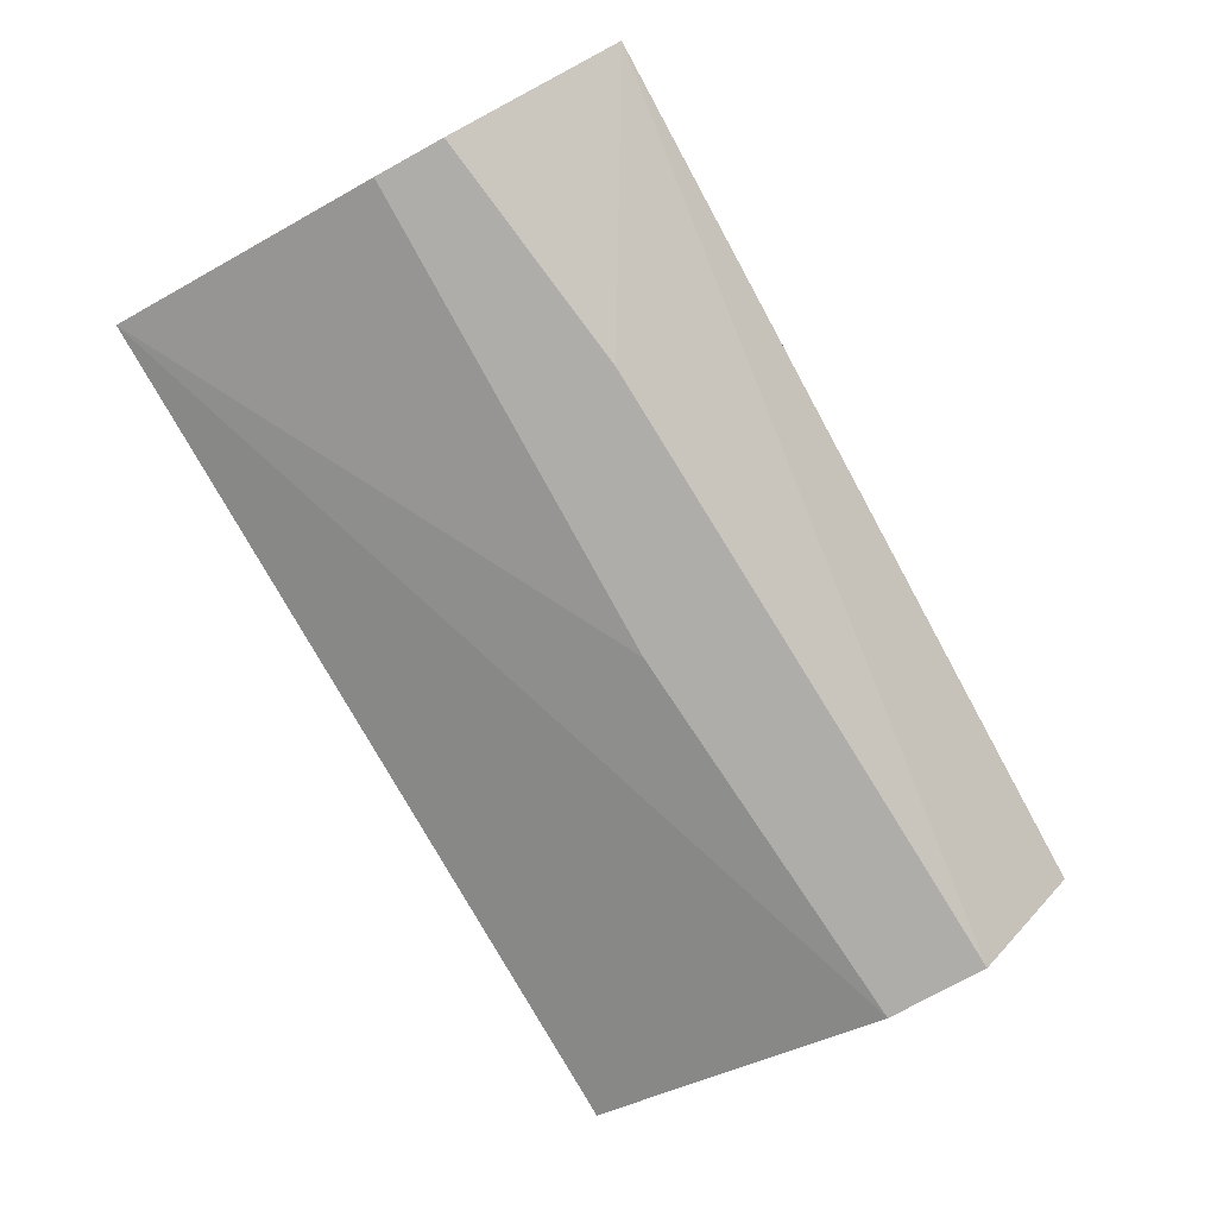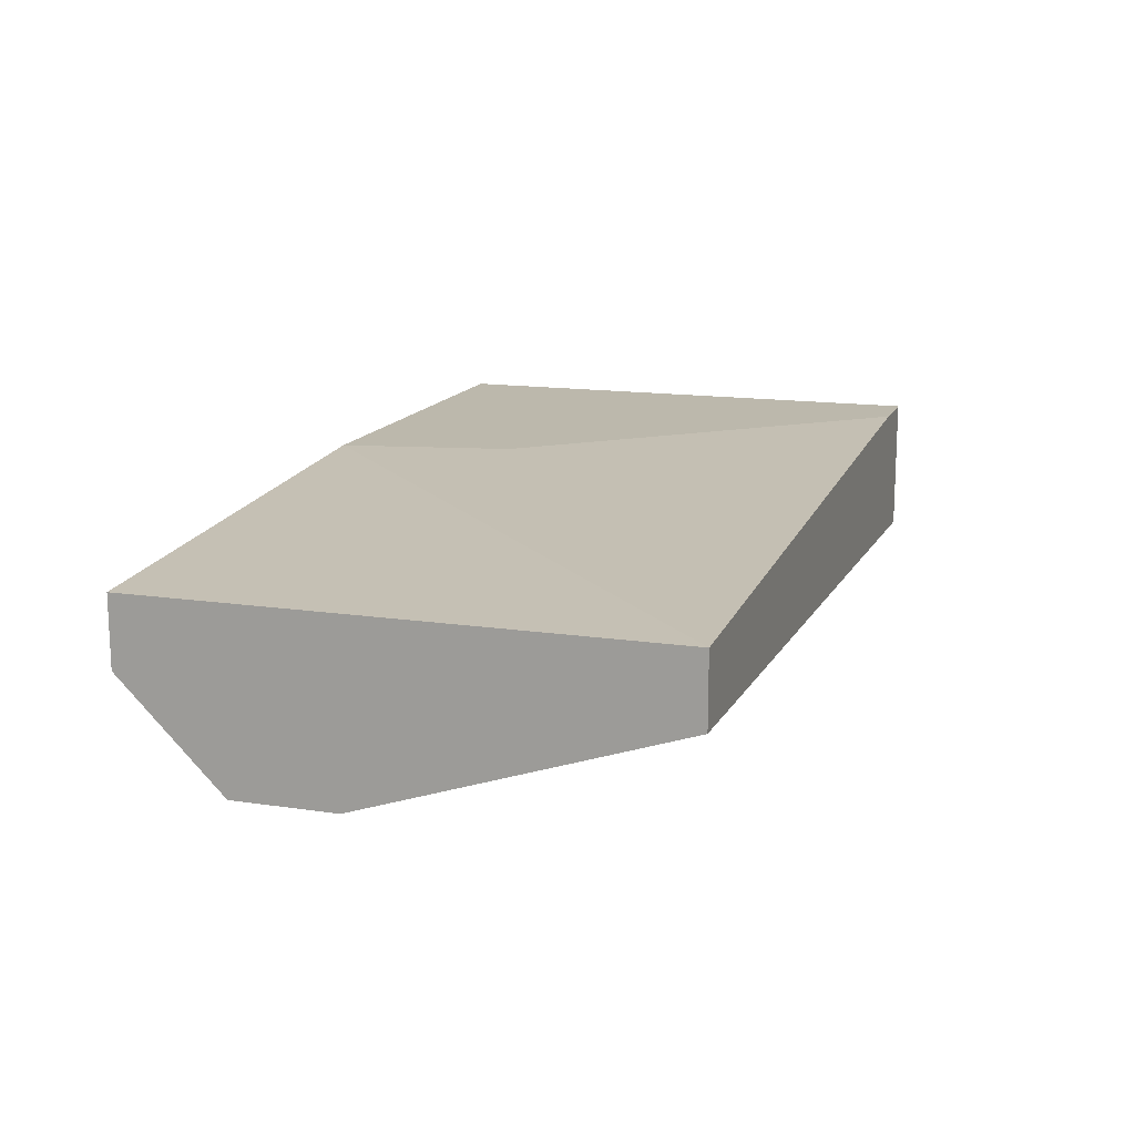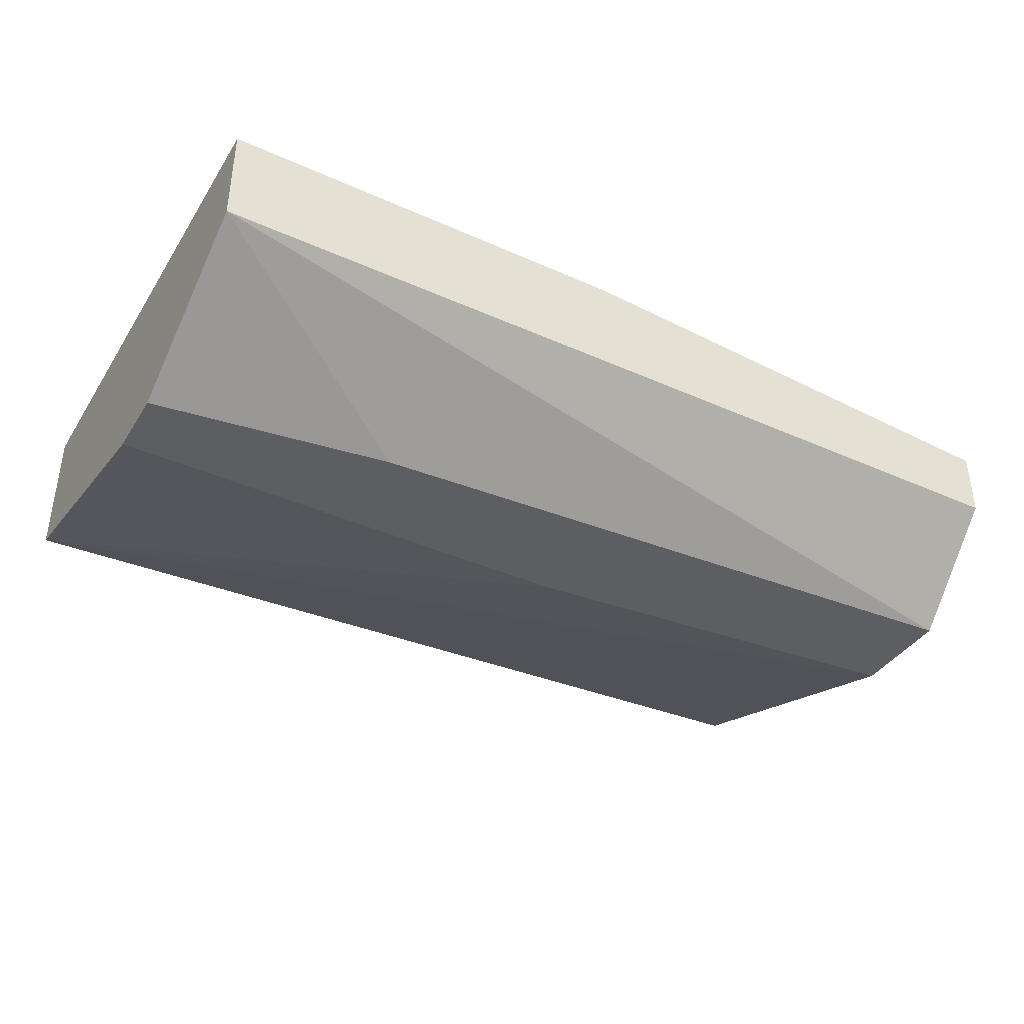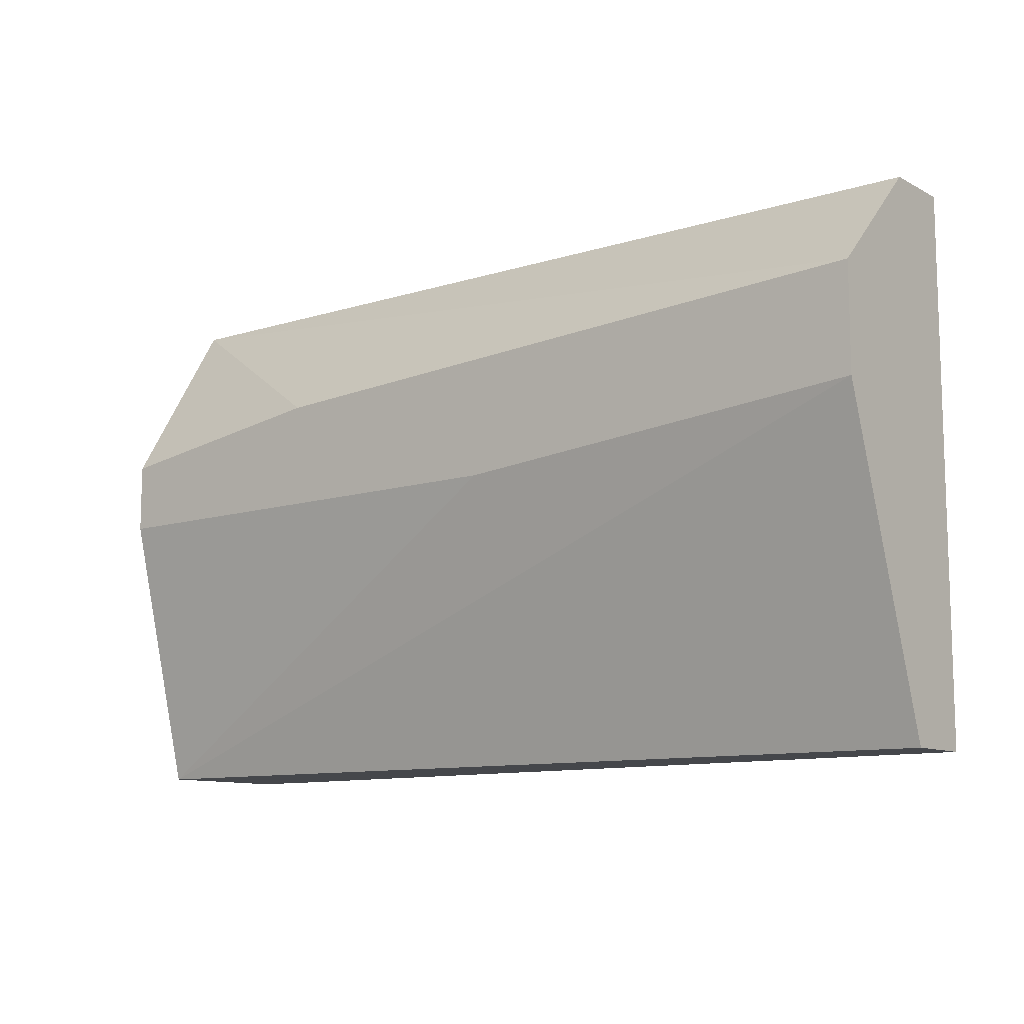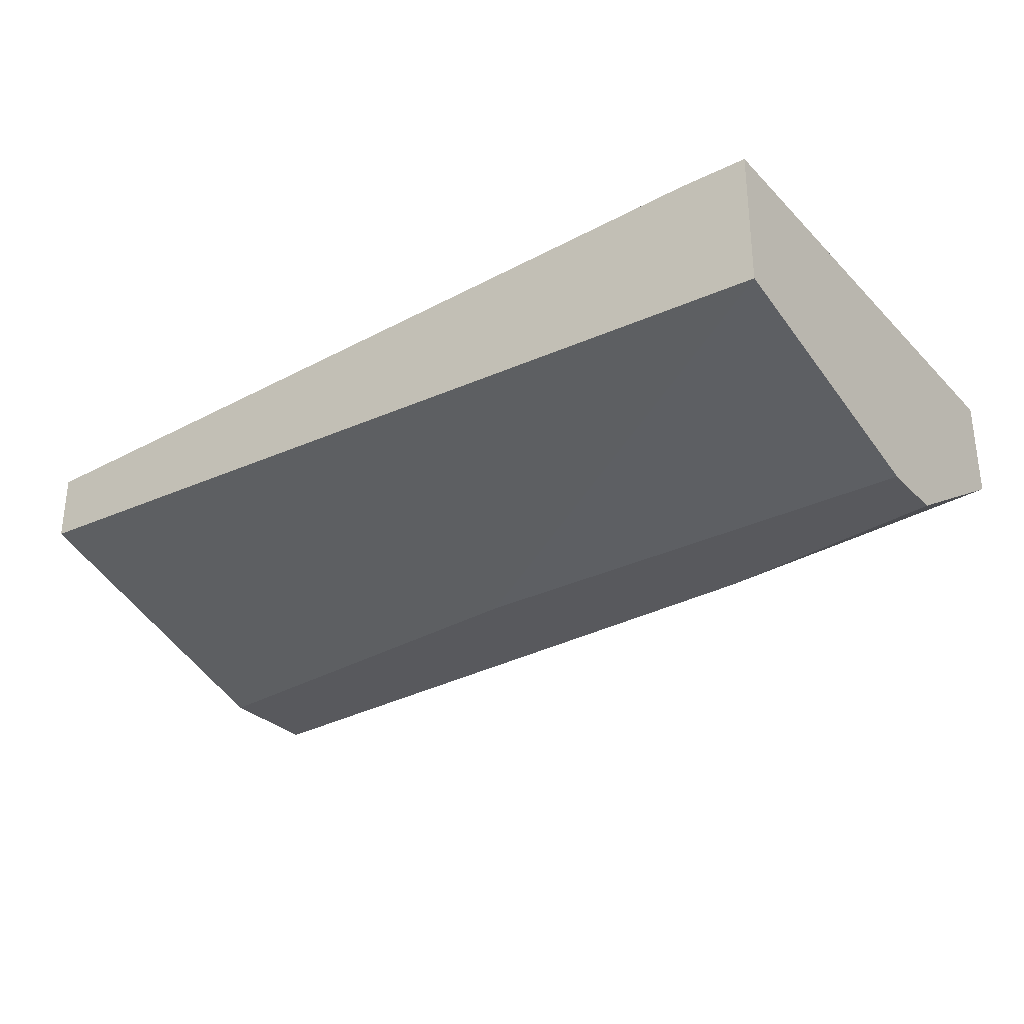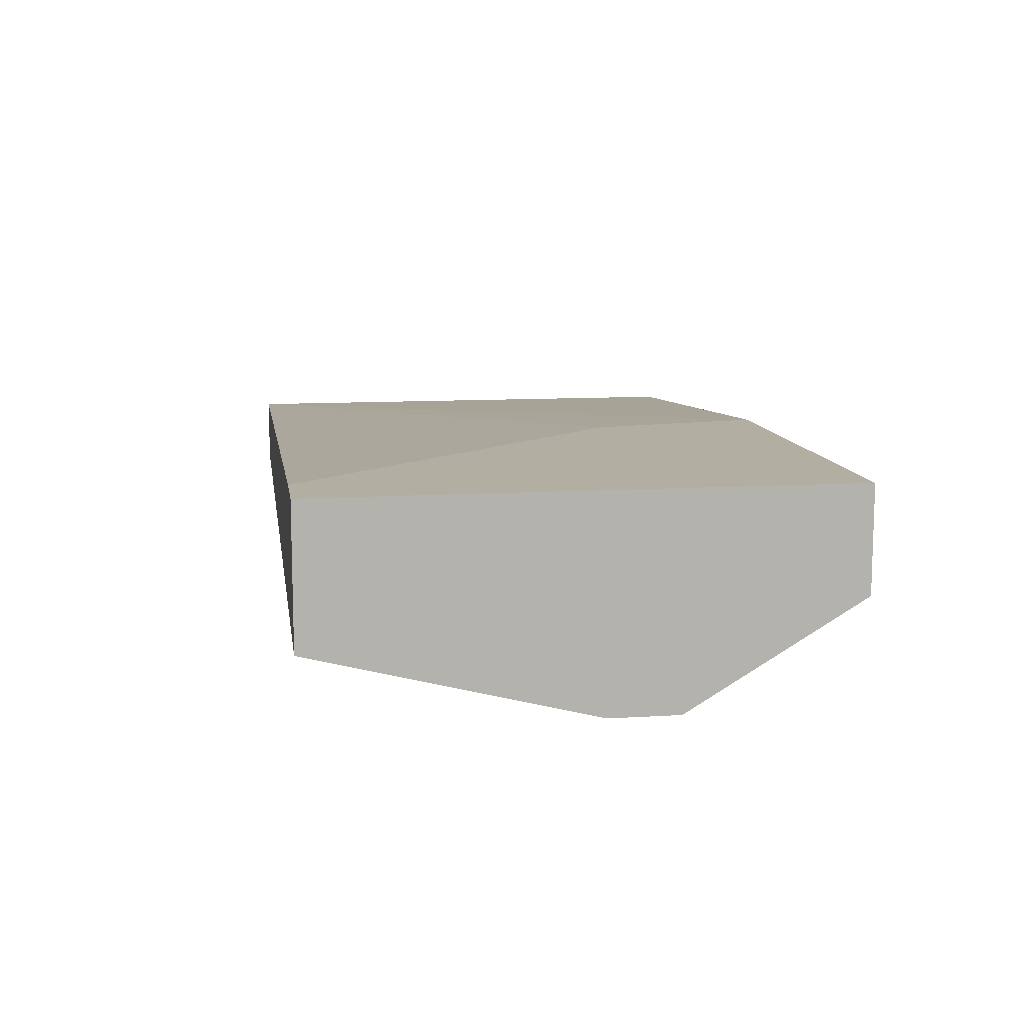
<metadata>
{"format":"obj","ext":"obj","renderer":"f3d","projection":"perspective","resolution":1024,"background":"white","views":[{"elev":-77.1,"azim":-61.3,"up":"+Y"},{"elev":14.6,"azim":108.0,"up":"+Y"},{"elev":-39.0,"azim":-29.2,"up":"+Y"},{"elev":-10.6,"azim":38.1,"up":"+Z"},{"elev":-30.2,"azim":-144.5,"up":"+Y"},{"elev":10.8,"azim":-98.7,"up":"+Y"}]}
</metadata>
<code>
v -0.04382 0.06318 -0.02161
v -0.04784 0.05514 -0.02161
v -0.04784 0.05715 0.008539
v -0.04784 0.06318 -0.02161
v -0.04784 0.06318 0.008539
v -0.04784 0.05112 -0.001517
v -0.04784 0.05112 -0.005536
v -0.03377 0.05112 0.000493
v -0.02573 0.06318 -0.001517
v -0.01971 0.05112 -0.005536
v 0.004413 0.05715 -0.02161
v 0.004413 0.05715 0.008539
v 0.004413 0.06117 -0.02161
v 0.004413 0.06117 0.008539
v 0.004413 0.05112 -0.003526
v 0.004413 0.05112 0.002506
v -0.02372 0.06318 0.008539
f 13 4 1
f 2 4 11
f 4 2 3
f 16 11 14
f 3 2 6
f 11 4 13
f 14 11 13
f 9 4 5
f 4 3 5
f 3 14 5
f 2 11 15
f 11 16 15
f 16 6 15
f 3 16 12
f 16 14 12
f 14 3 12
f 6 2 7
f 15 6 7
f 13 9 17
f 14 13 17
f 9 5 17
f 5 14 17
f 16 3 8
f 6 16 8
f 3 6 8
f 2 15 10
f 7 2 10
f 15 7 10
f 4 9 1
f 9 13 1

</code>
